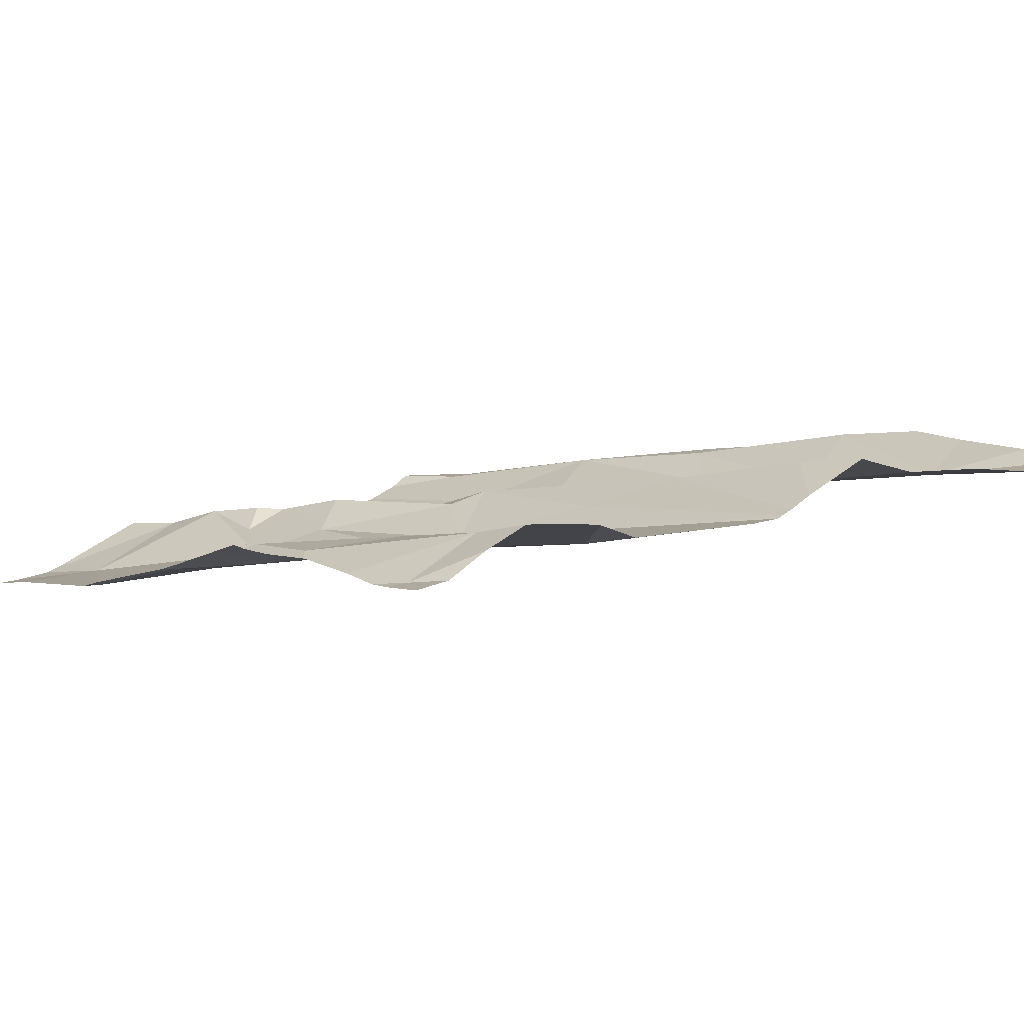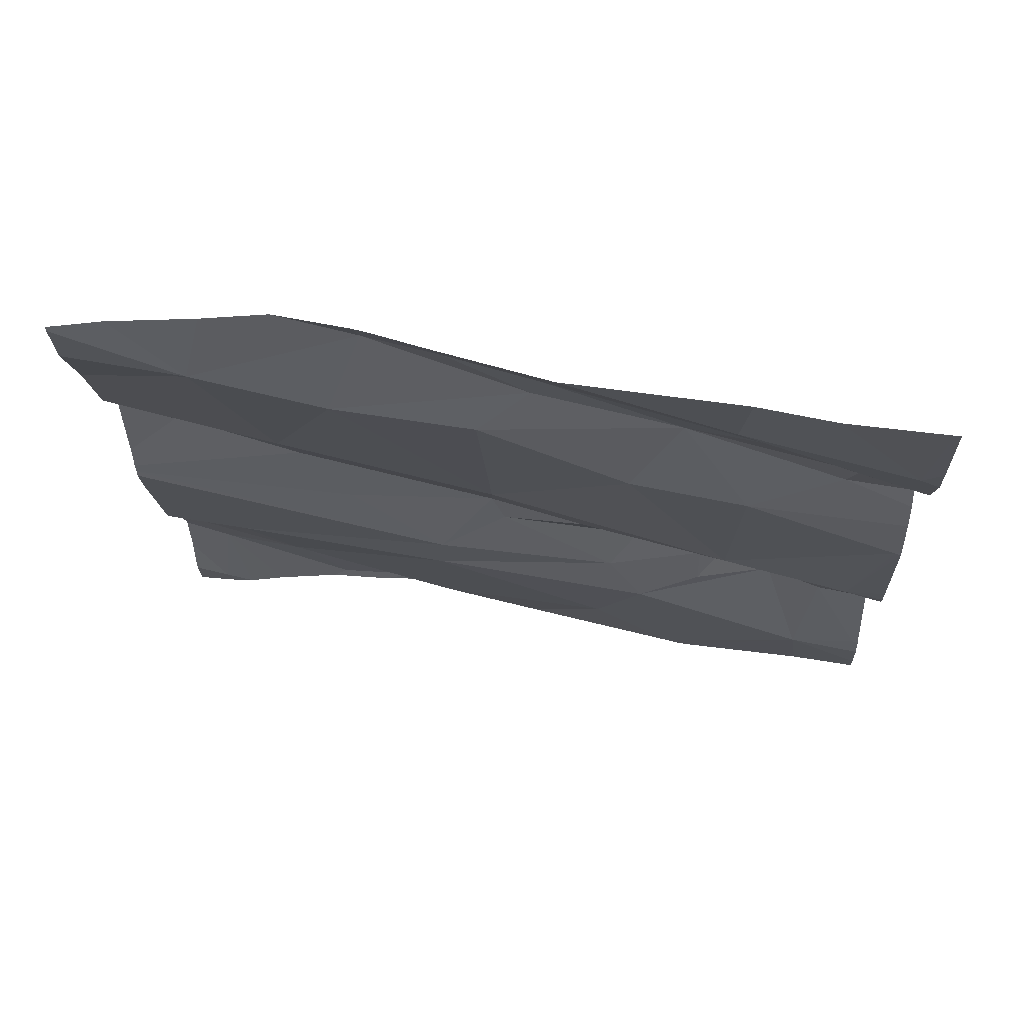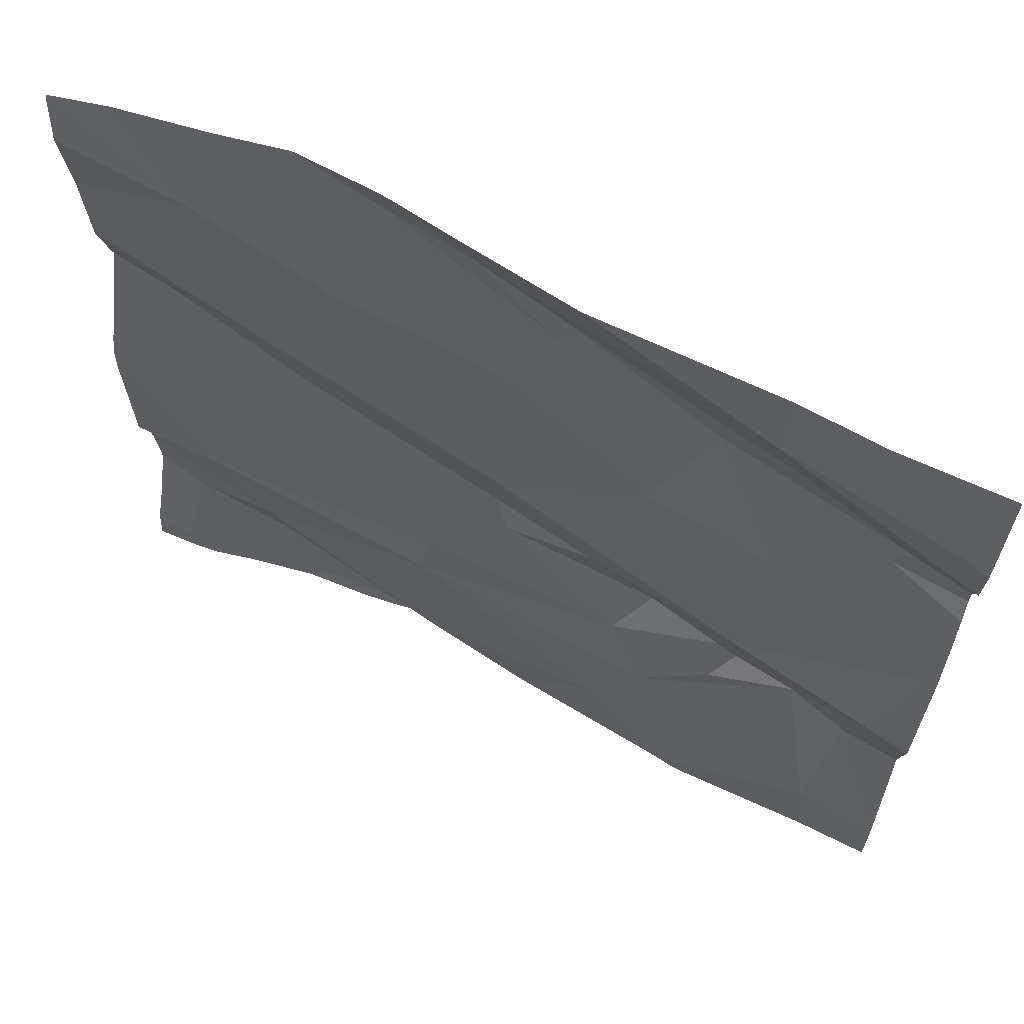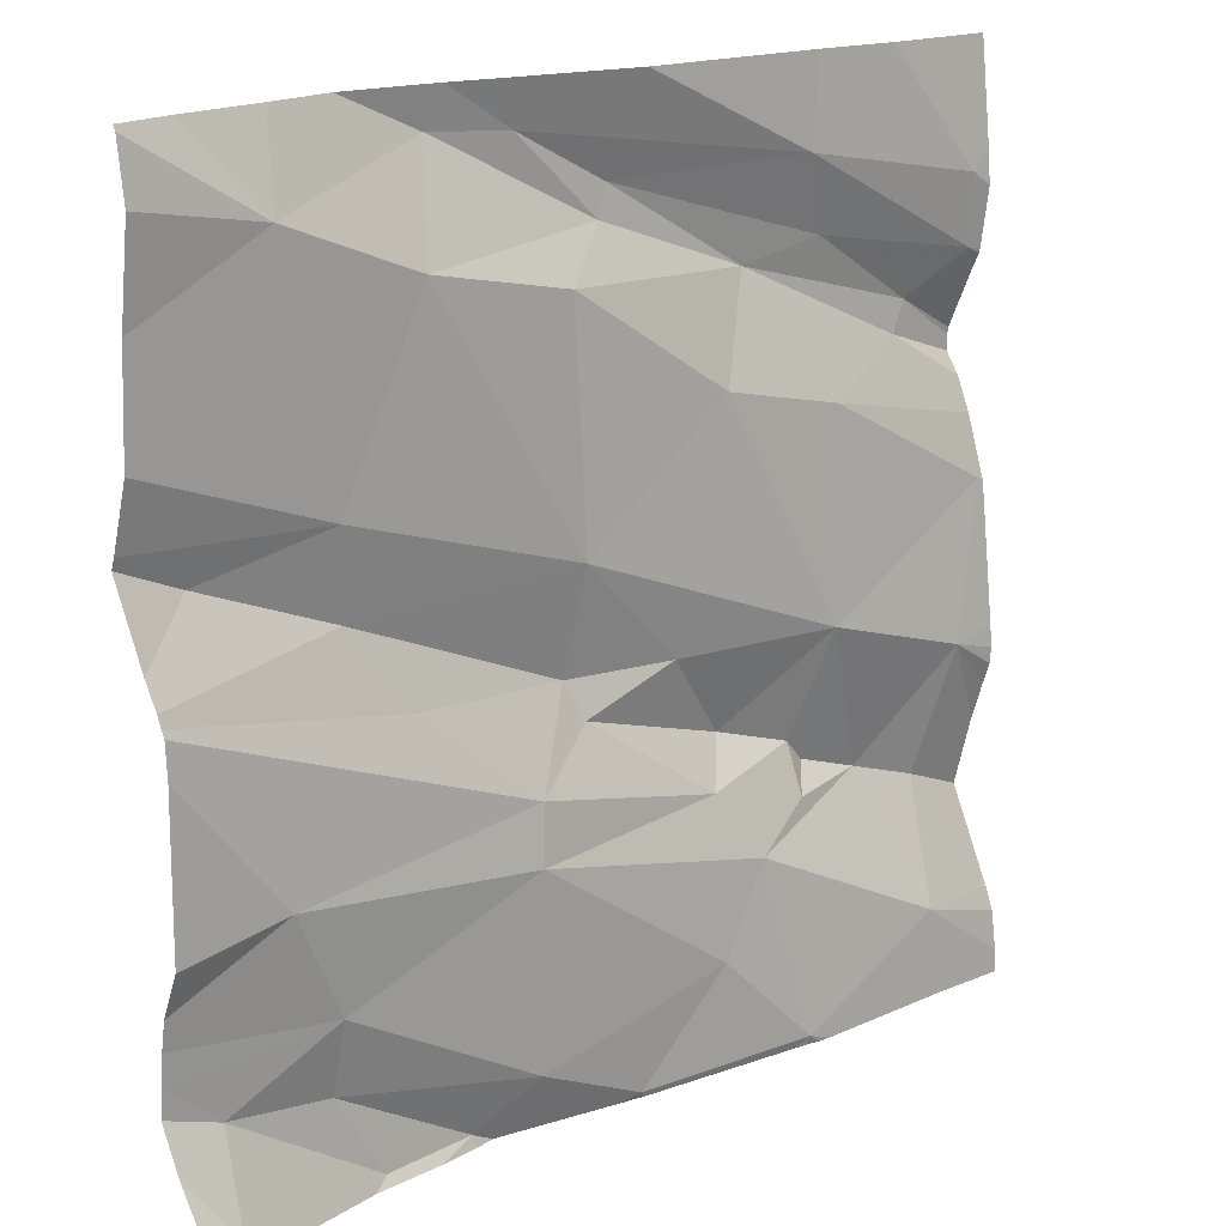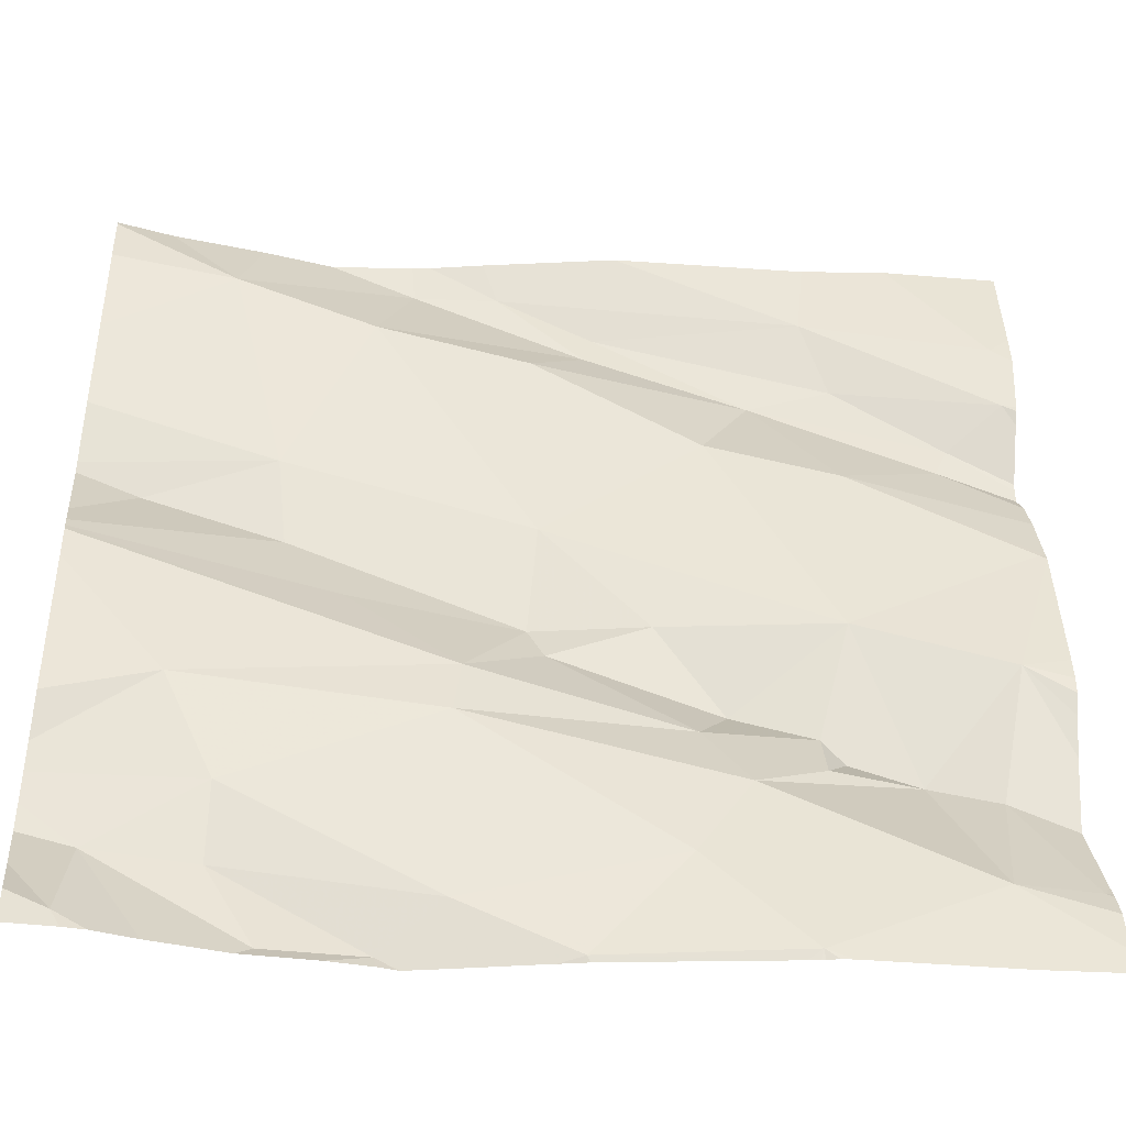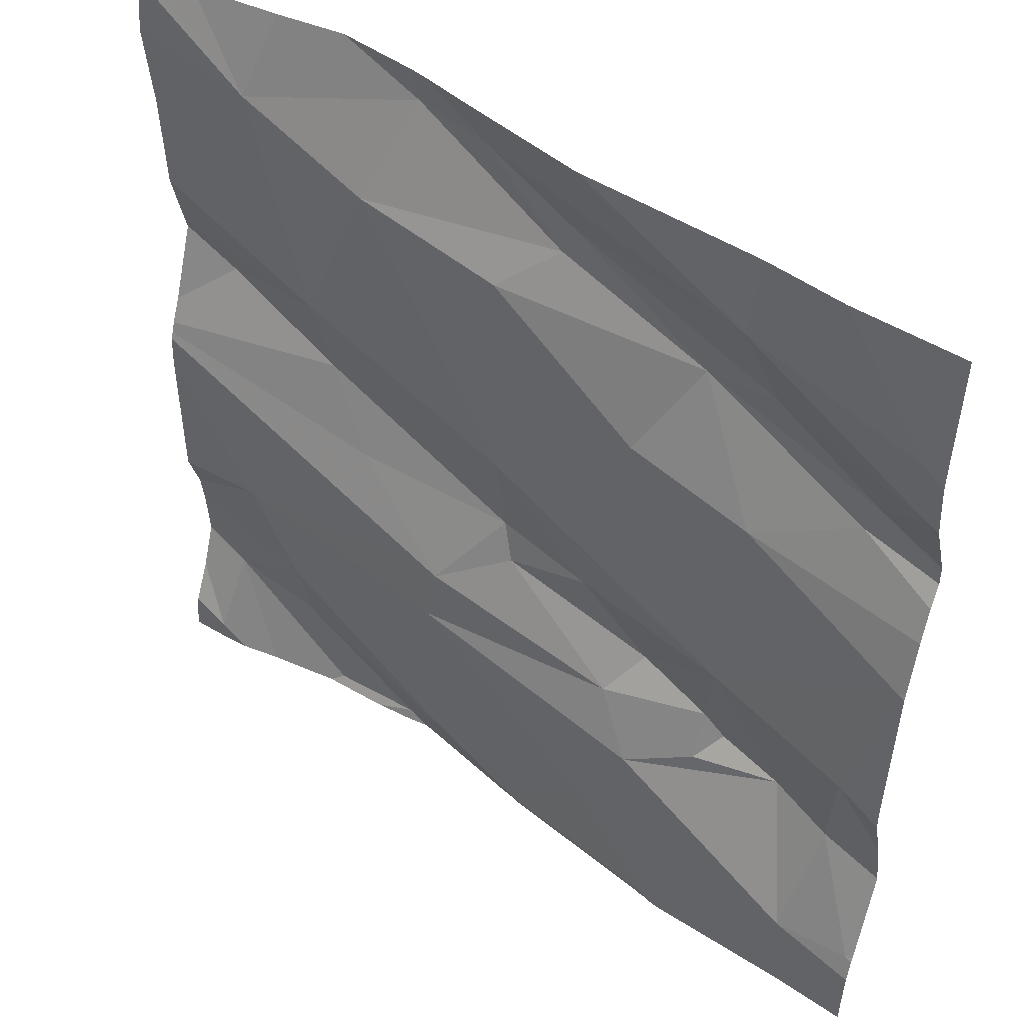
<metadata>
{"format":"obj","ext":"obj","renderer":"f3d","projection":"perspective","resolution":1024,"background":"white","views":[{"elev":9.0,"azim":52.7,"up":"+Z"},{"elev":-14.9,"azim":-178.1,"up":"+Z"},{"elev":67.3,"azim":-162.5,"up":"+Y"},{"elev":17.2,"azim":131.1,"up":"+Y"},{"elev":-42.8,"azim":167.2,"up":"+Y"},{"elev":46.5,"azim":-150.9,"up":"+Y"}]}
</metadata>
<code>
v -39.39 249.8 502.4
v -39.39 250.1 502.5
v -39.39 249.5 502.5
v -39.39 249.5 502.5
v -39.39 249.9 502.5
v -39.39 249.8 502.4
v -39.39 249.6 502.4
v -40.3 249.7 502.3
v -39.39 250.3 502.5
v -39.39 249.9 502.5
v -39.39 250 502.5
v -39.39 250.2 502.4
v -39.93 250.3 502.4
v -39.72 250.3 502.5
v -40.08 249.4 502.3
v -39.63 250.3 502.5
v -40.21 249.6 502.4
v -40.04 249.5 502.3
v -40.25 249.4 502.3
v -39.72 250.3 502.5
v -39.68 250.1 502.4
v -39.9 250.2 502.4
v -39.88 249.3 502.4
v -39.91 250.2 502.4
v -39.81 250.2 502.4
v -40.14 249.8 502.3
v -40.34 249.9 502.3
v -40.07 250.1 502.4
v -40.01 250 502.4
v -40.15 250 502.3
v -39.39 249.6 502.5
v -40.14 249.6 502.4
v -40.11 249.6 502.3
v -40.28 249.6 502.3
v -40.33 250.1 502.3
v -40.32 250.2 502.3
v -40.12 250.2 502.4
v -39.45 250.3 502.5
v -40.34 250.3 502.3
v -39.71 249.4 502.4
v -39.77 249.4 502.4
v -40.35 250.3 502.3
v -39.96 249.8 502.4
v -39.85 249.9 502.4
v -39.84 249.8 502.4
v -39.73 250.3 502.4
v -39.39 250.3 502.5
v -39.39 249.5 502.5
v -40.28 250 502.4
v -40.26 250 502.4
v -39.98 249.5 502.3
v -39.86 249.7 502.4
v -39.77 249.7 502.4
v -39.99 249.6 502.4
v -40.03 249.7 502.4
v -39.39 249.8 502.4
v -40.11 249.6 502.4
v -39.76 249.6 502.4
v -39.55 250.3 502.5
v -40.34 249.4 502.3
v -40.16 250.1 502.4
v -39.84 250.1 502.4
v -39.5 249.6 502.4
v -40.07 249.3 502.3
v -39.53 250.2 502.4
v -40.08 249.3 502.3
v -39.6 249.9 502.4
v -39.46 249.9 502.5
v -39.73 249.3 502.4
v -39.56 249.4 502.4
v -39.56 249.5 502.4
v -39.45 249.5 502.4
v -40.13 250.3 502.4
v -40.11 249.3 502.3
v -39.77 249.3 502.4
v -39.71 249.3 502.4
v -39.86 249.3 502.4
v -39.43 249.4 502.4
v -39.66 249.8 502.4
v -39.59 249.9 502.4
v -39.61 249.4 502.4
v -39.89 249.3 502.4
v -40.09 249.3 502.3
v -40.08 249.3 502.3
v -39.41 250.3 502.5
v -40.35 249.7 502.3
v -40.35 249.7 502.3
v -40.35 249.6 502.3
v -40.35 249.5 502.3
v -40.35 250 502.4
v -40.35 250 502.4
v -40.35 250.2 502.3
v -40.35 249.9 502.3
v -40.35 249.7 502.3
v -40.35 250.2 502.3
v -40.35 250 502.4
v -40.35 250.1 502.3
v -40.35 249.4 502.3
v -40.35 249.4 502.3
v -40.35 249.4 502.3
v -40.35 249.4 502.3
v -40.35 249.4 502.3
v -40.35 249.9 502.3
v -40.35 250.1 502.3
v -40.35 250.1 502.3
v -40.35 249.9 502.3
v -40.35 250 502.3
v -40.35 249.7 502.3
v -39.79 250.3 502.4
v -39.39 249.4 502.4
v -39.39 249.4 502.4
v -39.39 249.8 502.4
v -39.39 250 502.5
v -39.39 249.4 502.4
v -40.22 250.3 502.3
v -39.88 249.3 502.4
v -39.73 249.3 502.4
v -40.26 249.3 502.3
v -39.67 249.3 502.4
v -39.47 249.3 502.4
v -39.51 249.3 502.4
v -39.59 249.3 502.4
v -39.44 249.3 502.4
v -40.32 249.3 502.3
v -40.35 249.3 502.3
v -39.41 249.3 502.4
v -39.39 249.3 502.4
f 18 17 19
f 21 20 22
f 19 15 18
f 23 15 64
f 25 24 22
f 8 26 27
f 29 28 30
f 33 32 17
f 34 8 88
f 36 35 37
f 75 23 77
f 8 34 17
f 44 43 45
f 50 49 90
f 30 28 50
f 8 27 93
f 15 51 18
f 53 52 54
f 43 55 52
f 113 80 11
f 29 30 26
f 96 35 97
f 57 33 18
f 23 51 15
f 41 51 23
f 51 58 18
f 20 25 22
f 43 26 55
f 44 29 26
f 58 53 54
f 18 33 17
f 57 26 17
f 57 55 26
f 17 32 57
f 120 78 72
f 52 45 43
f 55 54 52
f 60 19 34
f 98 60 99
f 112 63 7
f 60 34 89
f 111 78 114
f 22 24 28
f 61 37 35
f 55 57 54
f 49 50 28
f 28 61 49
f 49 61 35
f 26 43 44
f 17 34 19
f 119 40 76
f 35 36 95
f 110 78 111
f 118 19 100
f 26 8 17
f 26 30 27
f 103 30 106
f 106 50 107
f 4 72 78
f 32 33 57
f 62 29 44
f 40 41 75
f 58 51 41
f 62 21 22
f 18 54 57
f 62 22 28
f 61 28 24
f 37 25 109
f 29 62 28
f 24 25 37
f 37 61 24
f 46 20 14
f 45 52 53
f 74 19 118
f 42 92 39
f 54 18 58
f 3 71 48
f 118 100 124
f 115 37 73
f 44 21 62
f 53 58 63
f 117 40 75
f 10 67 6
f 71 70 72
f 116 23 82
f 39 36 115
f 120 72 121
f 79 67 45
f 68 80 67
f 81 40 119
f 53 79 45
f 80 44 67
f 1 53 56
f 67 44 45
f 41 40 70
f 40 81 70
f 41 70 71
f 41 71 58
f 71 63 58
f 11 68 5
f 74 15 19
f 70 81 72
f 16 65 59
f 20 21 65
f 121 81 122
f 6 79 1
f 71 72 48
f 38 65 85
f 31 71 3
f 4 78 110
f 56 63 112
f 2 80 113
f 21 44 80
f 65 21 80
f 65 9 85
f 83 15 74
f 77 23 116
f 59 65 38
f 16 20 65
f 86 8 87
f 48 72 4
f 87 8 94
f 5 68 10
f 88 8 108
f 89 34 88
f 75 41 23
f 14 20 16
f 90 49 96
f 91 50 90
f 11 80 68
f 56 53 63
f 92 36 39
f 76 40 69
f 69 40 117
f 93 27 103
f 94 8 93
f 1 79 53
f 95 36 92
f 2 65 80
f 96 49 35
f 31 63 71
f 97 35 105
f 98 19 60
f 13 37 109
f 82 23 64
f 99 60 102
f 100 19 98
f 7 63 31
f 101 60 89
f 6 67 79
f 64 15 66
f 102 60 101
f 103 27 30
f 104 35 95
f 10 68 67
f 105 35 104
f 12 65 2
f 106 30 50
f 66 15 84
f 107 50 91
f 9 65 12
f 108 8 86
f 73 37 13
f 84 15 83
f 114 78 123
f 46 25 20
f 121 72 81
f 122 81 119
f 109 25 46
f 123 78 120
f 85 9 47
f 124 100 125
f 115 36 37
f 126 114 123
f 127 114 126

</code>
